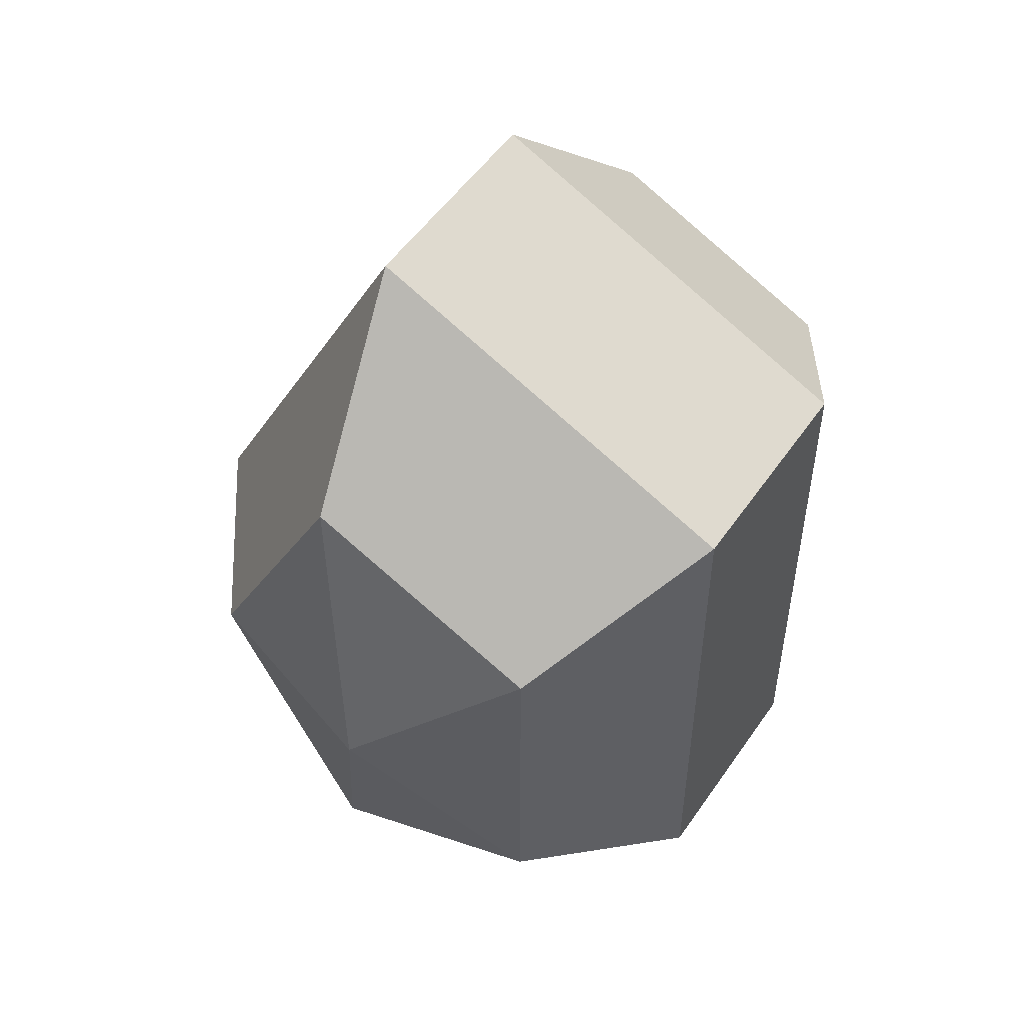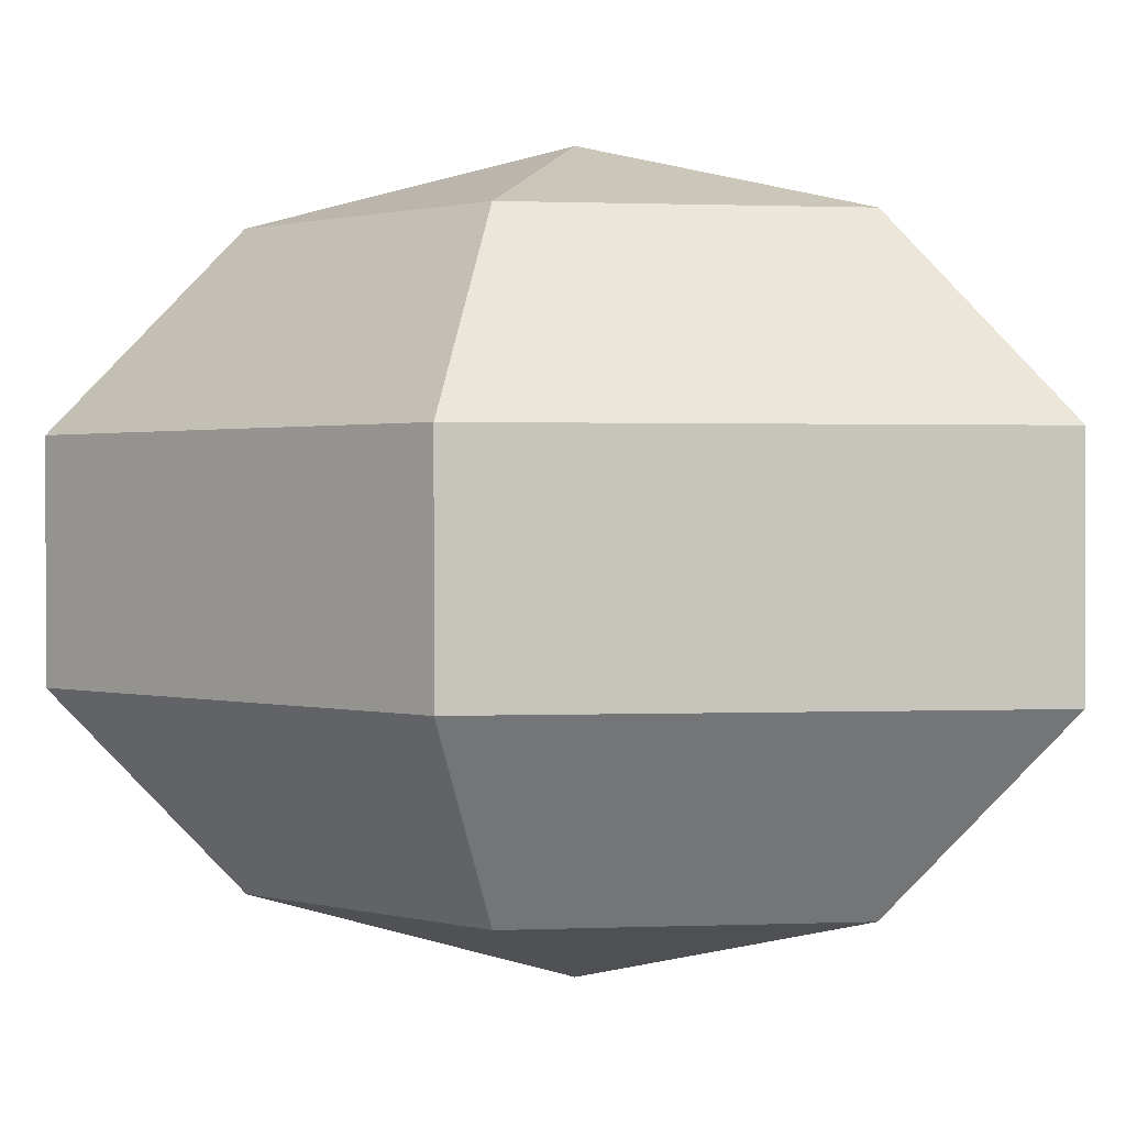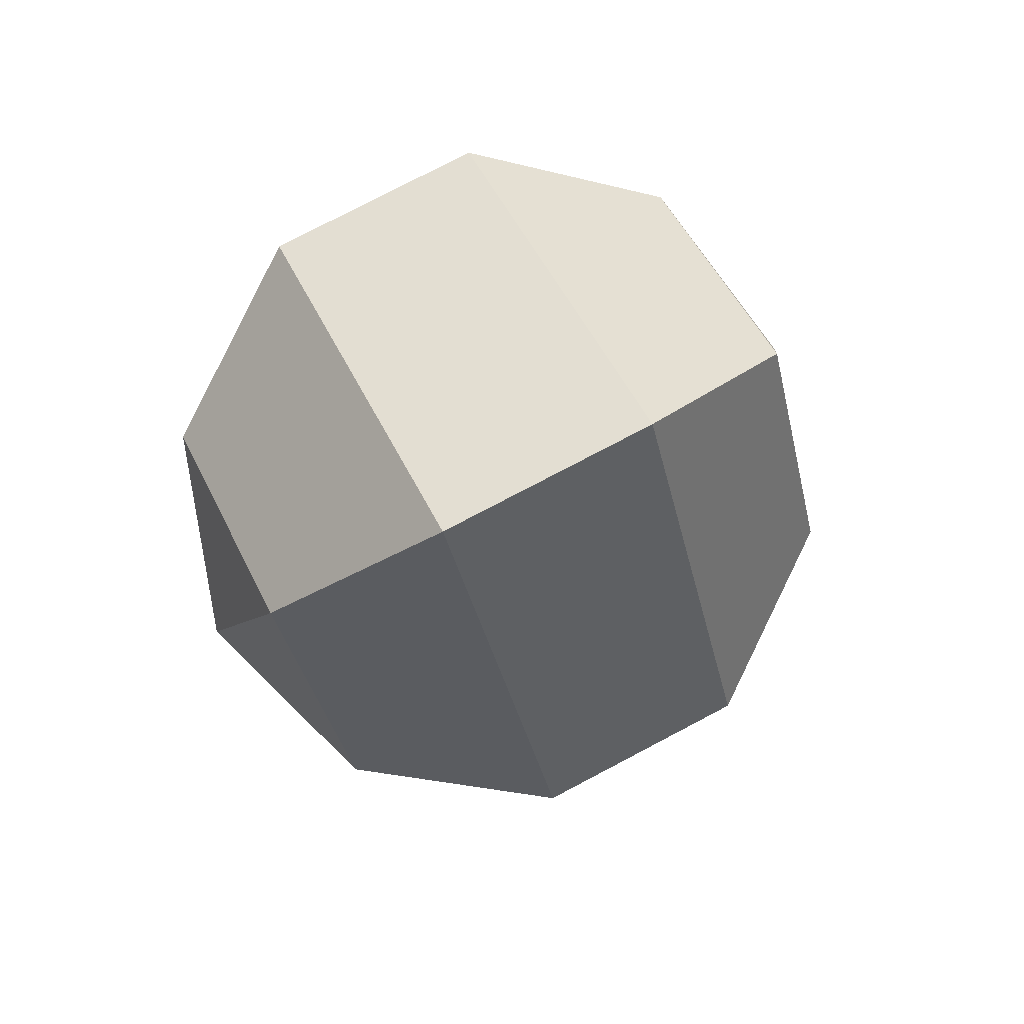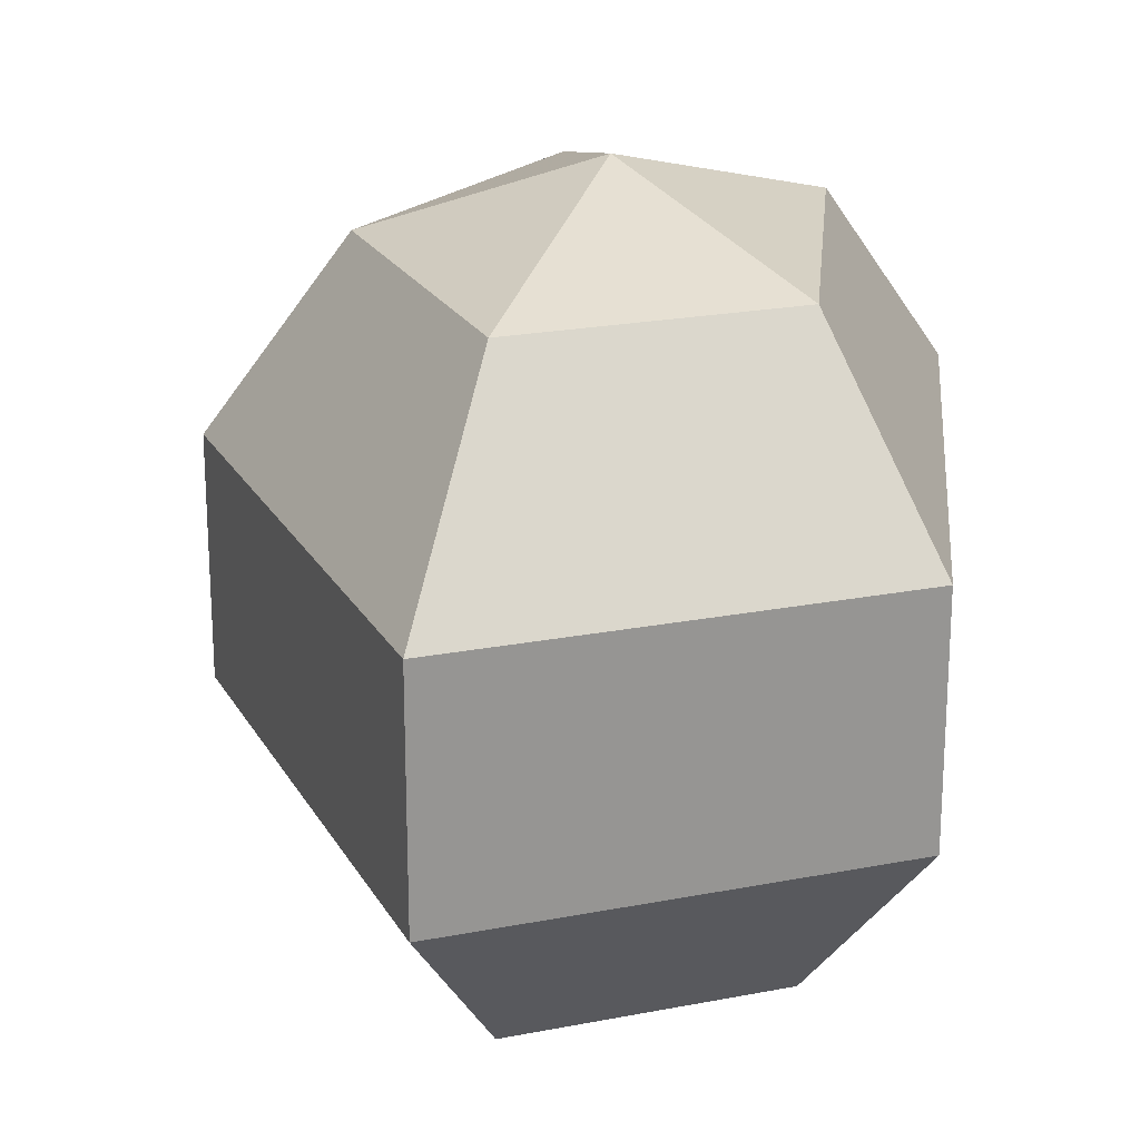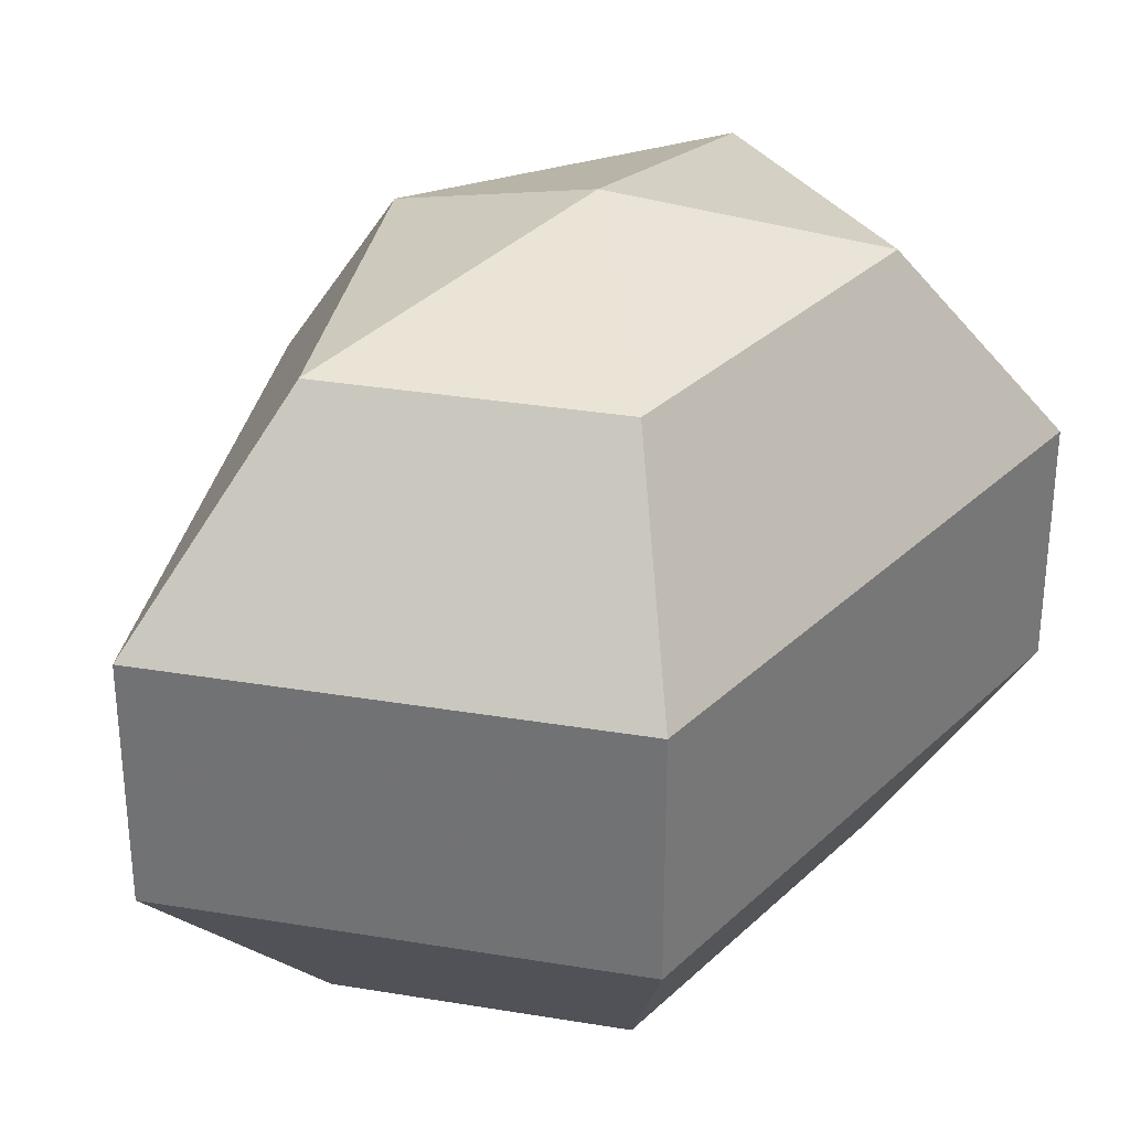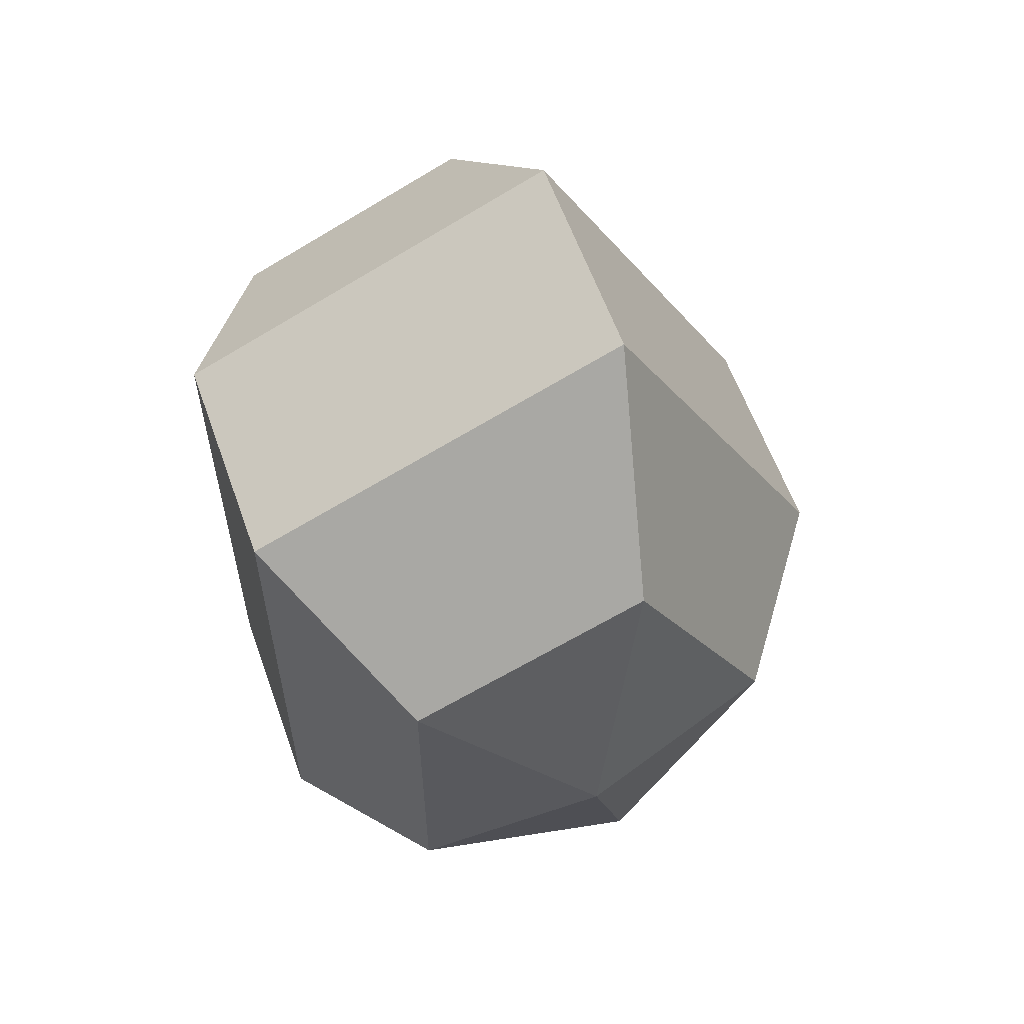
<metadata>
{"format":"obj","ext":"obj","renderer":"f3d","projection":"perspective","resolution":1024,"background":"white","views":[{"elev":52.2,"azim":33.6,"up":"+Y"},{"elev":0.9,"azim":-71.6,"up":"+Z"},{"elev":77.9,"azim":-117.7,"up":"+Y"},{"elev":21.7,"azim":5.4,"up":"+Z"},{"elev":32.1,"azim":37.6,"up":"+Z"},{"elev":59.9,"azim":160.4,"up":"+Y"}]}
</metadata>
<code>
v 292 164 151
v 292 164 151
v 292 164 151
v 292 164 151
v 292 164 151
v 292 164 151
v 288.5 164 152.1
v 290.9 159.3 152.1
v 294.9 161.1 152.1
v 294.9 166.9 152.1
v 290.9 168.7 152.1
v 288.5 164 152.1
v 286.3 164 155.1
v 290.2 156.4 155.1
v 296.6 159.3 155.1
v 296.6 168.7 155.1
v 290.2 171.6 155.1
v 286.3 164 155.1
v 286.3 164 158.9
v 290.2 156.4 158.9
v 296.6 159.3 158.9
v 296.6 168.7 158.9
v 290.2 171.6 158.9
v 286.3 164 158.9
v 288.5 164 161.9
v 290.9 159.3 161.9
v 294.9 161.1 161.9
v 294.9 166.9 161.9
v 290.9 168.7 161.9
v 288.5 164 161.9
v 292 164 163
v 292 164 163
v 292 164 163
v 292 164 163
v 292 164 163
v 292 164 163
g foo
f 8 7 1
f 9 8 2
f 10 9 3
f 11 10 4
f 12 11 5
f 14 13 7
f 15 14 8
f 16 15 9
f 17 16 10
f 18 17 11
f 20 19 13
f 21 20 14
f 22 21 15
f 23 22 16
f 24 23 17
f 26 25 19
f 27 26 20
f 28 27 21
f 29 28 22
f 30 29 23
f 32 31 25
f 33 32 26
f 34 33 27
f 35 34 28
f 36 35 29
f 2 8 1
f 3 9 2
f 4 10 3
f 5 11 4
f 6 12 5
f 8 14 7
f 9 15 8
f 10 16 9
f 11 17 10
f 12 18 11
f 14 20 13
f 15 21 14
f 16 22 15
f 17 23 16
f 18 24 17
f 20 26 19
f 21 27 20
f 22 28 21
f 23 29 22
f 24 30 23
f 26 32 25
f 27 33 26
f 28 34 27
f 29 35 28
f 30 36 29
g

</code>
